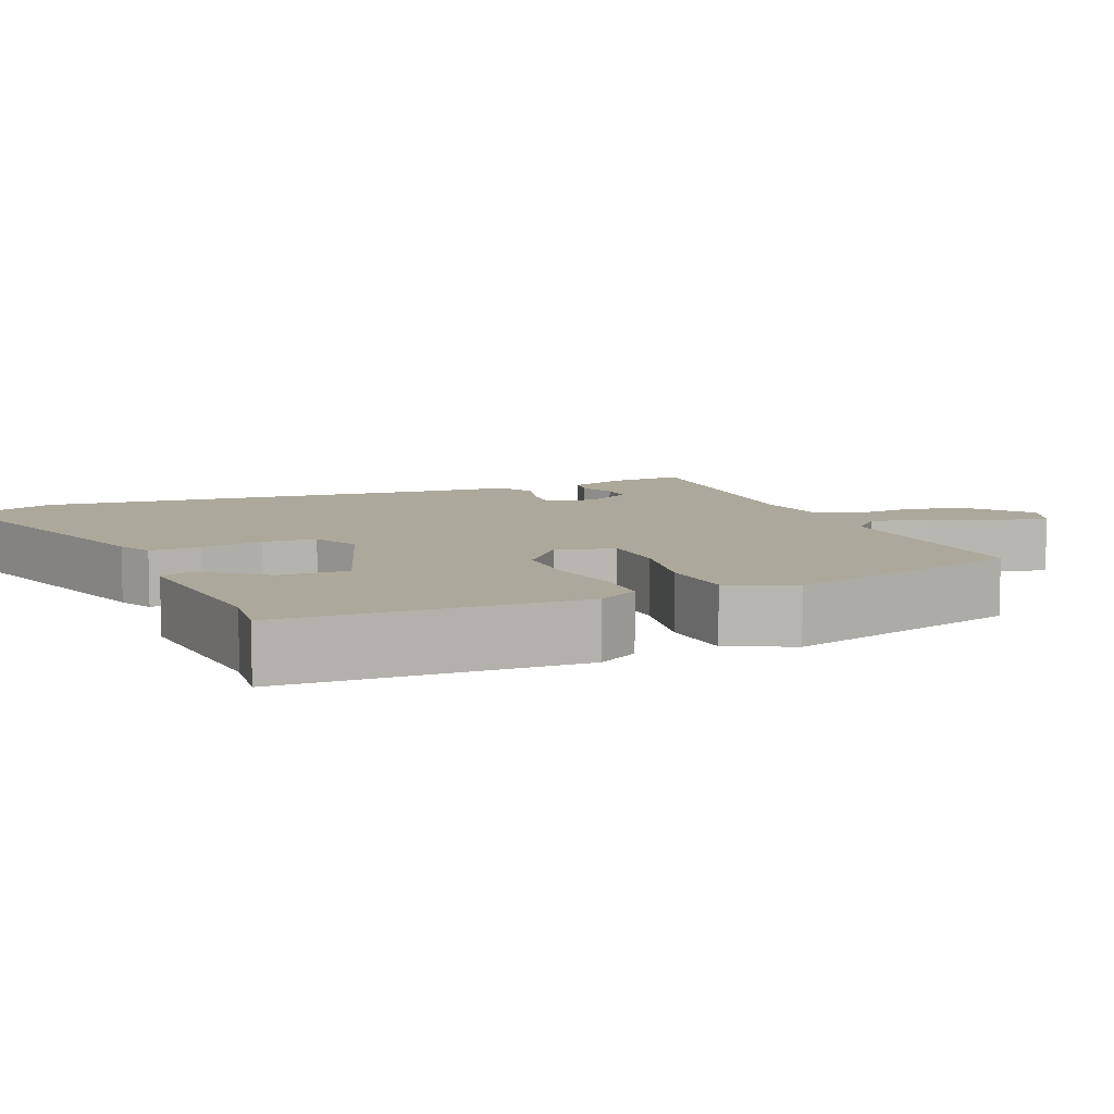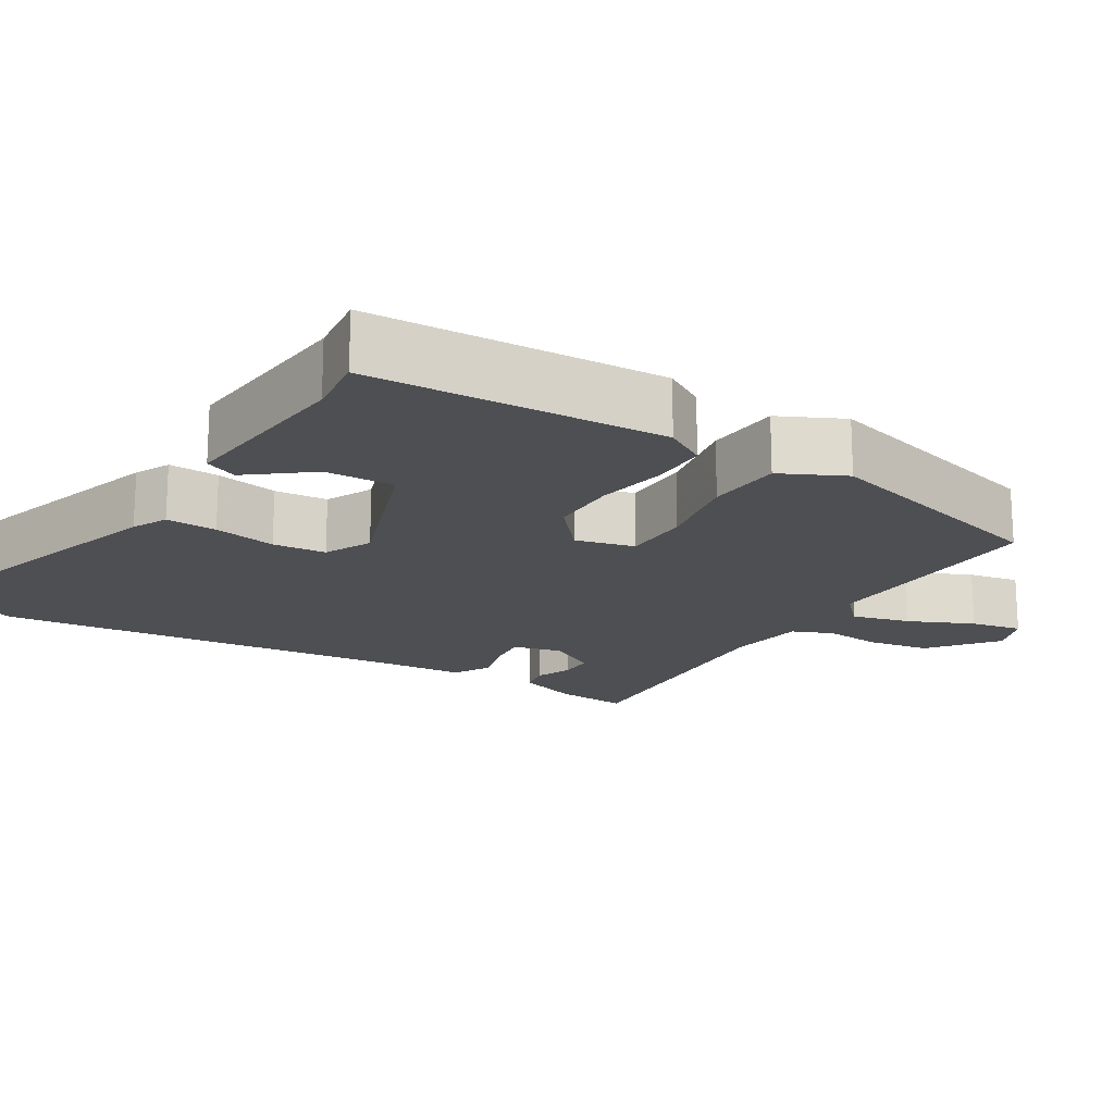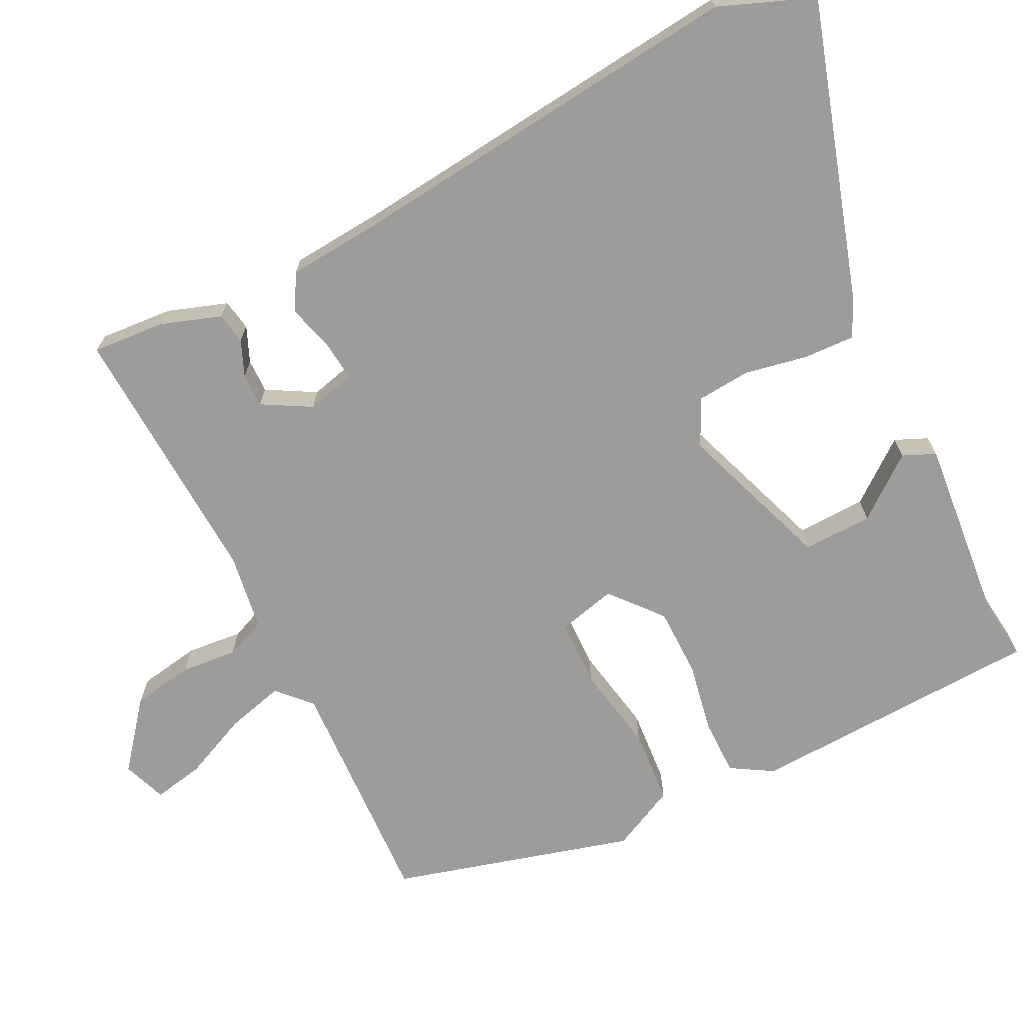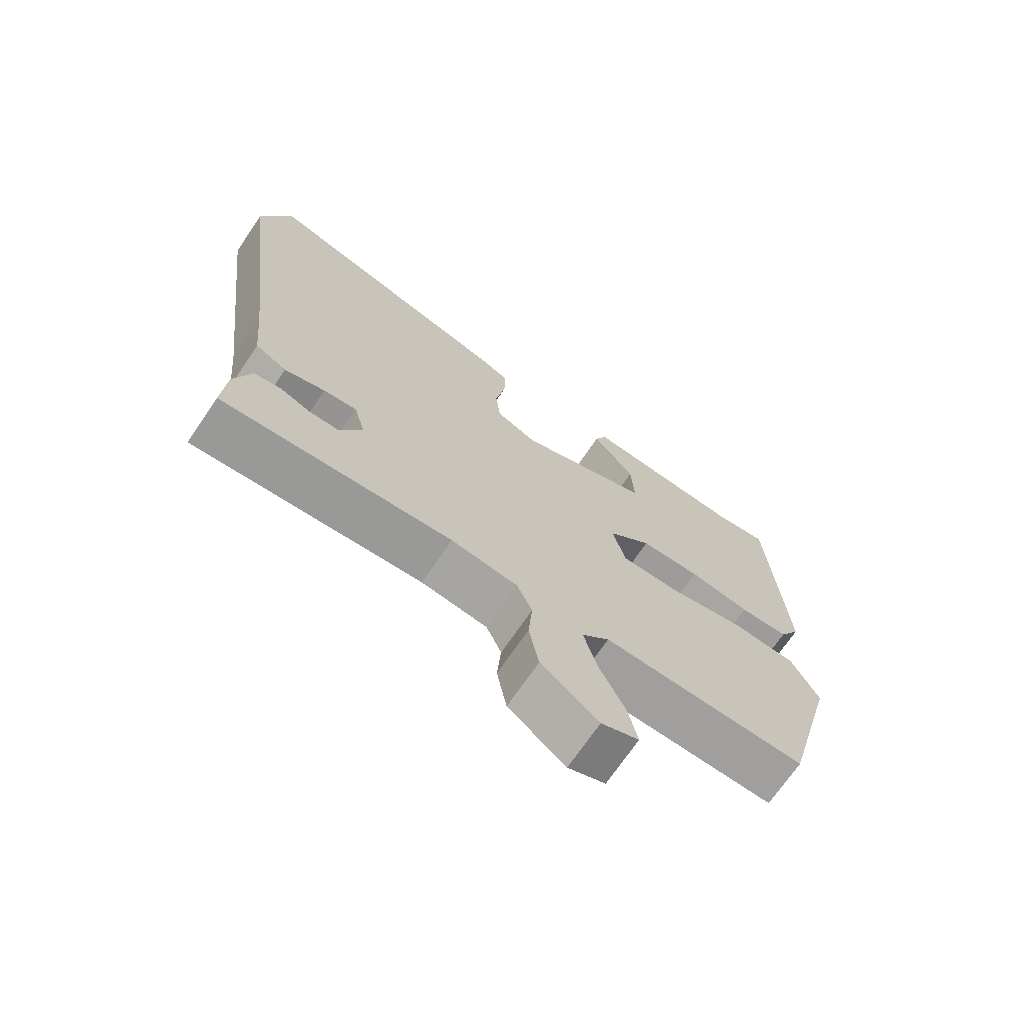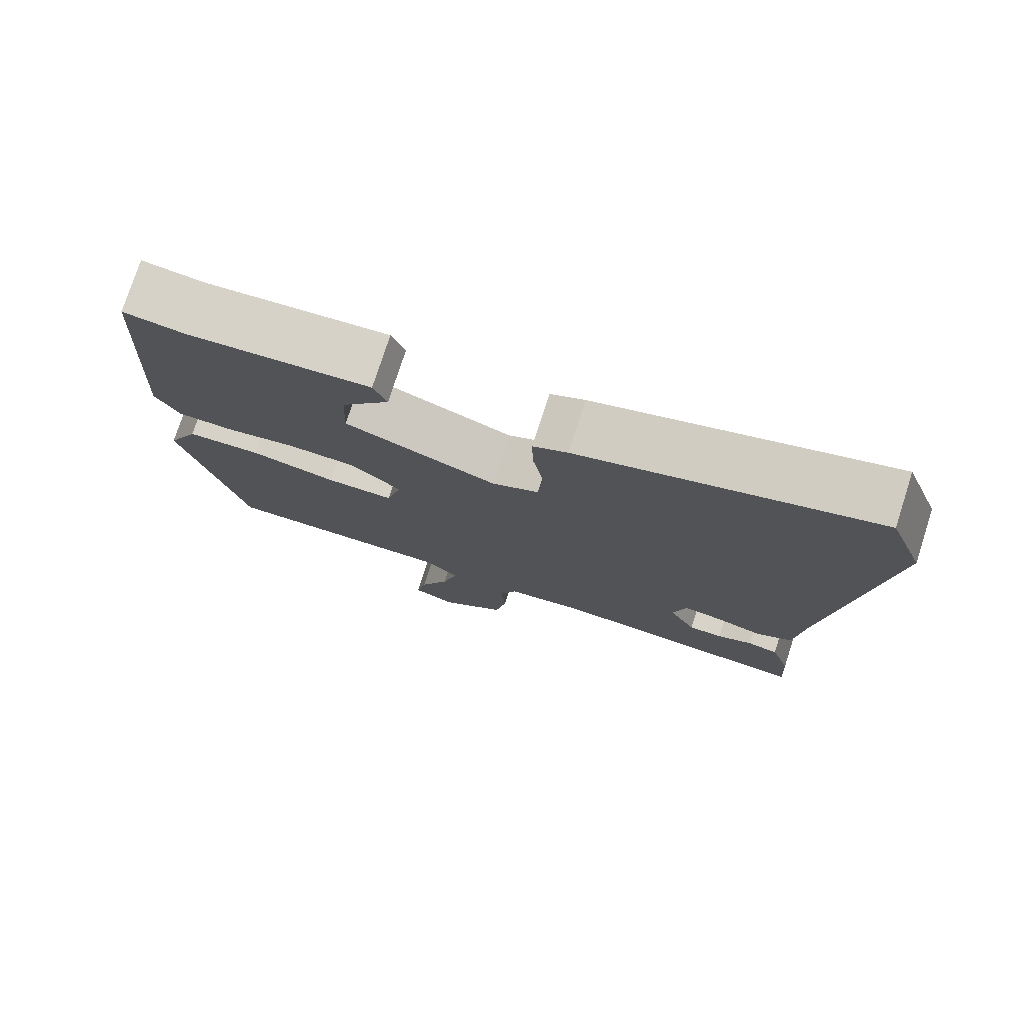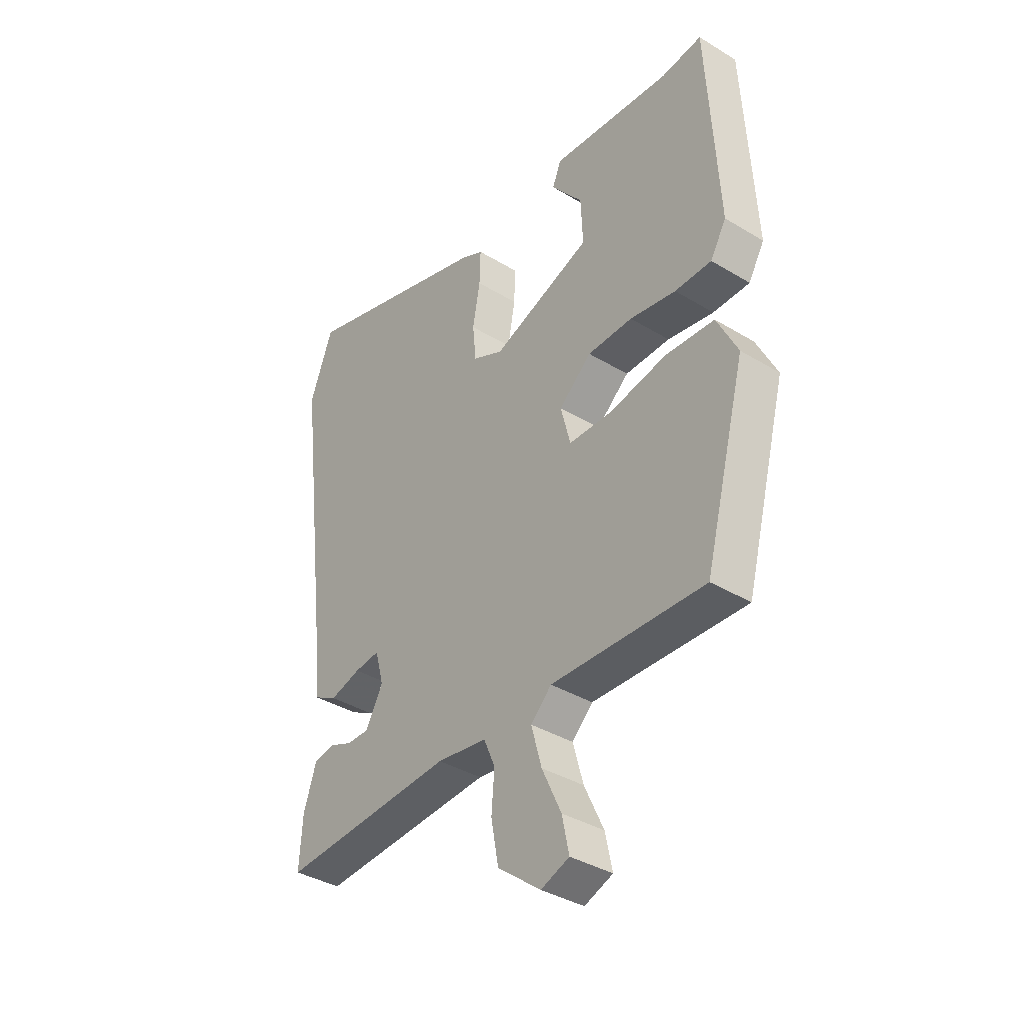
<metadata>
{"format":"obj","ext":"obj","renderer":"f3d","projection":"perspective","resolution":1024,"background":"white","views":[{"elev":8.5,"azim":66.2,"up":"+Y"},{"elev":-18.1,"azim":57.8,"up":"+Y"},{"elev":-70.3,"azim":-64.2,"up":"+Y"},{"elev":-70.6,"azim":-34.2,"up":"+Z"},{"elev":76.5,"azim":-162.1,"up":"+Z"},{"elev":-37.4,"azim":52.1,"up":"+Z"}]}
</metadata>
<code>
v 0.442 0.07 -0.48
v 0.132 0.07 -0.47
v 0.09 0.07 -0.511
v 0.111 0.07 -0.587
v 0.15 0.07 -0.671
v 0.164 0.07 -0.738
v 0.107 0.07 -0.76
v 0.02 0.07 -0.692
v 0.005 0.07 -0.611
v 0.011 0.07 -0.537
v -0.012 0.07 -0.484
v -0.113 0.07 -0.47
v -0.464 0.07 -0.493
v -0.458 0.07 -0.397
v -0.432 0.07 -0.318
v -0.391 0.07 -0.31
v -0.344 0.07 -0.329
v -0.299 0.07 -0.329
v -0.264 0.07 -0.265
v -0.281 0.07 -0.201
v -0.332 0.07 -0.207
v -0.394 0.07 -0.225
v -0.442 0.07 -0.199
v -0.454 0.07 -0.073
v -0.518 0.07 0.453
v -0.471 0.07 0.577
v -0.079 0.07 0.461
v -0.033 0.07 0.439
v -0.035 0.07 0.372
v -0.05 0.07 0.289
v -0.043 0.07 0.219
v 0.019 0.07 0.19
v 0.221 0.07 0.265
v 0.217 0.07 0.356
v 0.153 0.07 0.436
v 0.171 0.07 0.479
v 0.414 0.07 0.459
v 0.496 0.07 0.47
v 0.518 0.07 0.082
v 0.486 0.07 0.027
v 0.412 0.07 0.026
v 0.319 0.07 0.042
v 0.228 0.07 0.04
v 0.162 0.07 -0.017
v 0.182 0.07 -0.094
v 0.271 0.07 -0.095
v 0.385 0.07 -0.072
v 0.484 0.07 -0.078
v 0.526 0.07 -0.162
v 0.442 0 -0.48
v 0.132 0 -0.47
v 0.09 0 -0.511
v 0.111 0 -0.587
v 0.15 0 -0.671
v 0.164 0 -0.738
v 0.107 0 -0.76
v 0.02 0 -0.692
v 0.005 0 -0.611
v 0.011 0 -0.537
v -0.012 0 -0.484
v -0.113 0 -0.47
v -0.464 0 -0.493
v -0.458 0 -0.397
v -0.432 0 -0.318
v -0.391 0 -0.31
v -0.344 0 -0.329
v -0.299 0 -0.329
v -0.264 0 -0.265
v -0.281 0 -0.201
v -0.332 0 -0.207
v -0.394 0 -0.225
v -0.442 0 -0.199
v -0.454 0 -0.073
v -0.518 0 0.453
v -0.471 0 0.577
v -0.079 0 0.461
v -0.033 0 0.439
v -0.035 0 0.372
v -0.05 0 0.289
v -0.043 0 0.219
v 0.019 0 0.19
v 0.221 0 0.265
v 0.217 0 0.356
v 0.153 0 0.436
v 0.171 0 0.479
v 0.414 0 0.459
v 0.496 0 0.47
v 0.518 0 0.082
v 0.486 0 0.027
v 0.412 0 0.026
v 0.319 0 0.042
v 0.228 0 0.04
v 0.162 0 -0.017
v 0.182 0 -0.094
v 0.271 0 -0.095
v 0.385 0 -0.072
v 0.484 0 -0.078
v 0.526 0 -0.162
f 46 47 48 49
f 45 46 49 1
f 39 40 41 42
f 37 38 39 42
f 37 42 43
f 34 35 36 37
f 33 34 37
f 33 37 43 44
f 27 28 29 30
f 27 30 31
f 24 25 26 27
f 24 27 31
f 21 22 23 24
f 20 21 24 31
f 19 20 31 32
f 14 15 16 17
f 12 13 14 17
f 11 12 17 18
f 7 8 9 10
f 5 6 7 10
f 4 5 10 11
f 3 4 11
f 2 3 11 18
f 45 1 2 18
f 19 32 33 44
f 18 19 44 45
f 98 97 96 95
f 50 98 95 94
f 91 90 89 88
f 91 88 87 86
f 92 91 86
f 86 85 84 83
f 86 83 82
f 93 92 86 82
f 79 78 77 76
f 80 79 76
f 76 75 74 73
f 80 76 73
f 73 72 71 70
f 80 73 70 69
f 81 80 69 68
f 66 65 64 63
f 66 63 62 61
f 67 66 61 60
f 59 58 57 56
f 59 56 55 54
f 60 59 54 53
f 60 53 52
f 67 60 52 51
f 67 51 50 94
f 93 82 81 68
f 94 93 68 67
f 1 50 51 2
f 2 51 52 3
f 3 52 53 4
f 4 53 54 5
f 5 54 55 6
f 6 55 56 7
f 7 56 57 8
f 8 57 58 9
f 9 58 59 10
f 10 59 60 11
f 11 60 61 12
f 12 61 62 13
f 13 62 63 14
f 14 63 64 15
f 15 64 65 16
f 16 65 66 17
f 17 66 67 18
f 18 67 68 19
f 19 68 69 20
f 20 69 70 21
f 21 70 71 22
f 22 71 72 23
f 23 72 73 24
f 24 73 74 25
f 25 74 75 26
f 26 75 76 27
f 27 76 77 28
f 28 77 78 29
f 29 78 79 30
f 30 79 80 31
f 31 80 81 32
f 32 81 82 33
f 33 82 83 34
f 34 83 84 35
f 35 84 85 36
f 36 85 86 37
f 37 86 87 38
f 38 87 88 39
f 39 88 89 40
f 40 89 90 41
f 41 90 91 42
f 42 91 92 43
f 43 92 93 44
f 44 93 94 45
f 45 94 95 46
f 46 95 96 47
f 47 96 97 48
f 48 97 98 49
f 49 98 50 1

</code>
